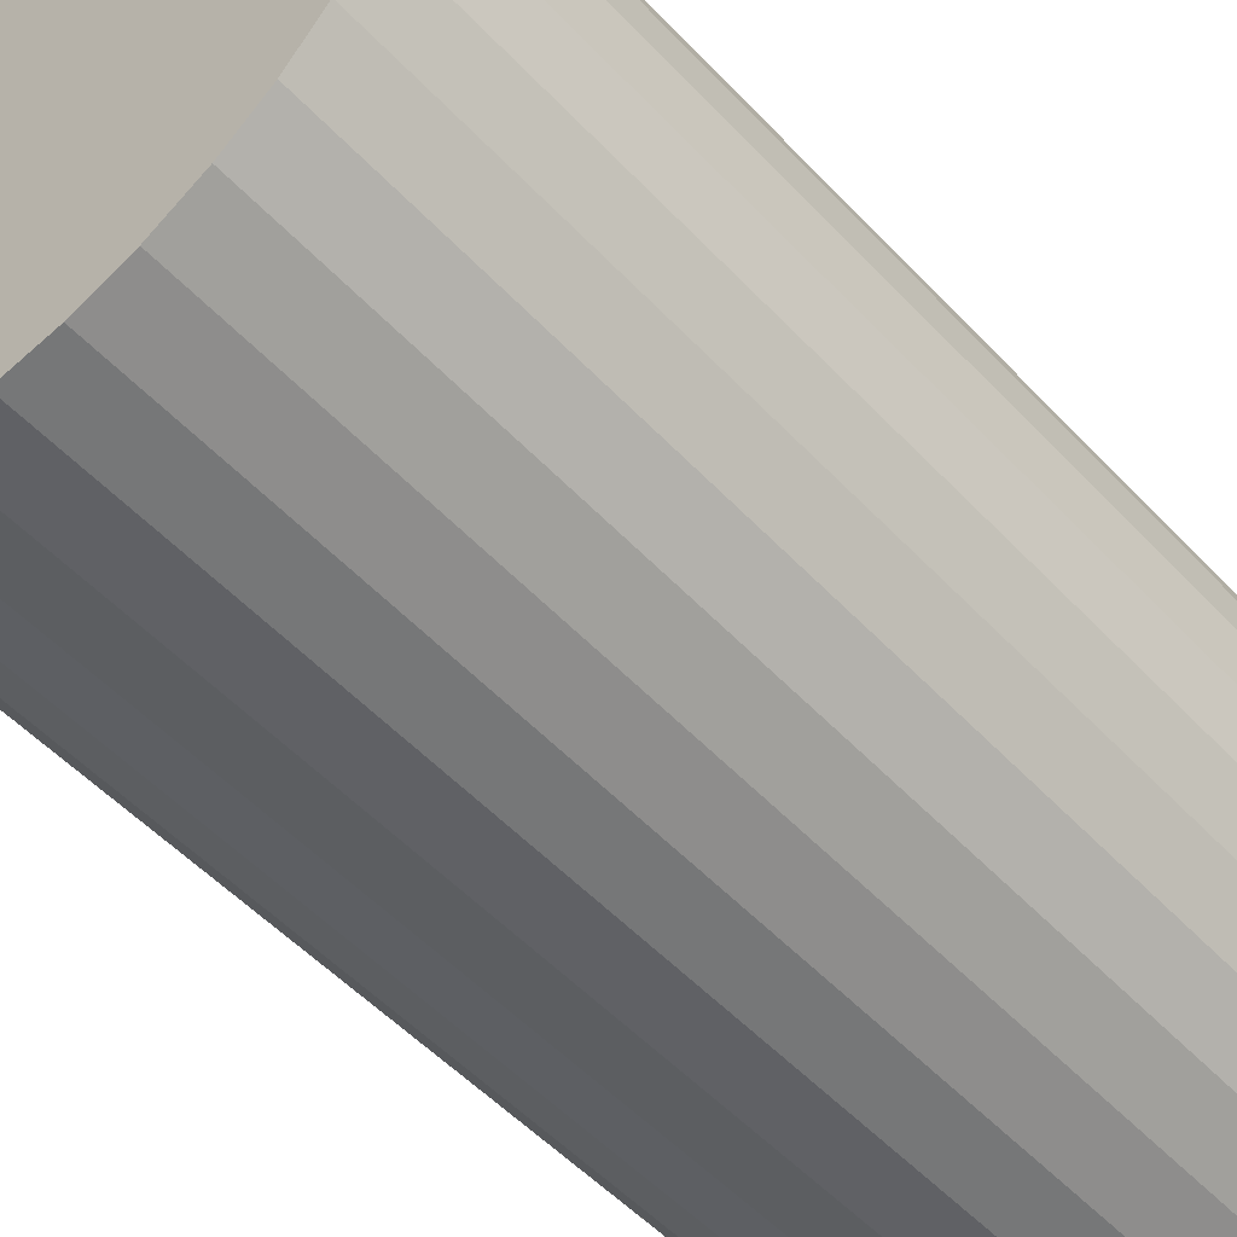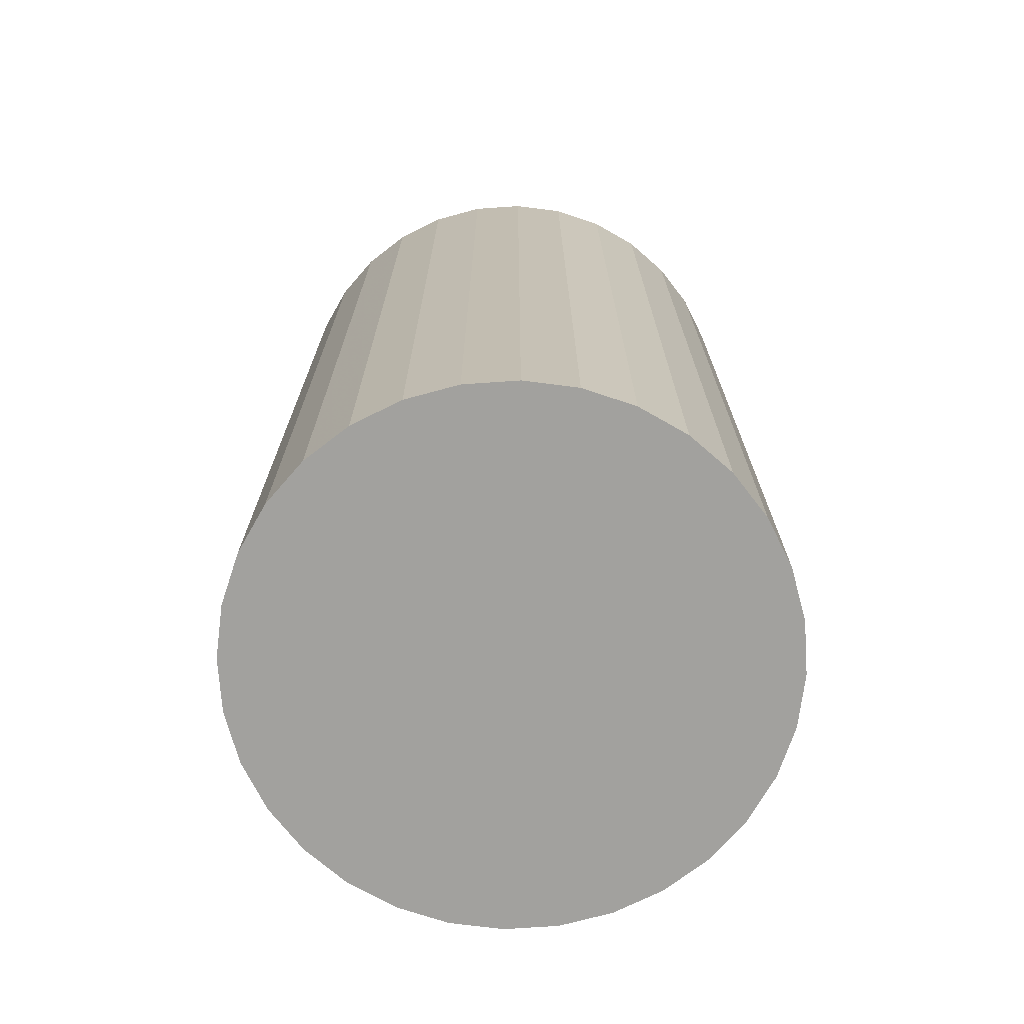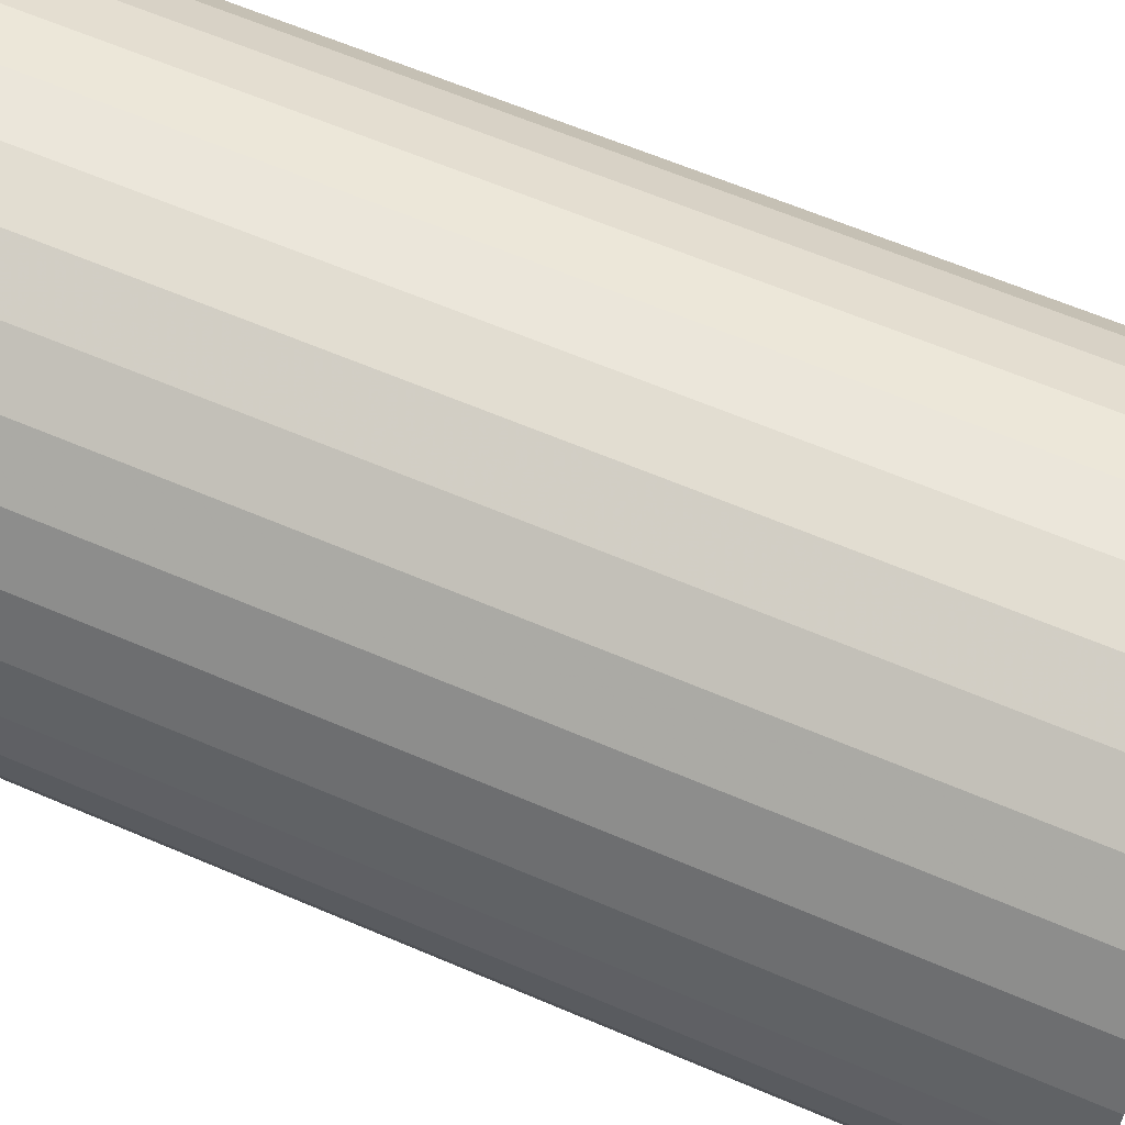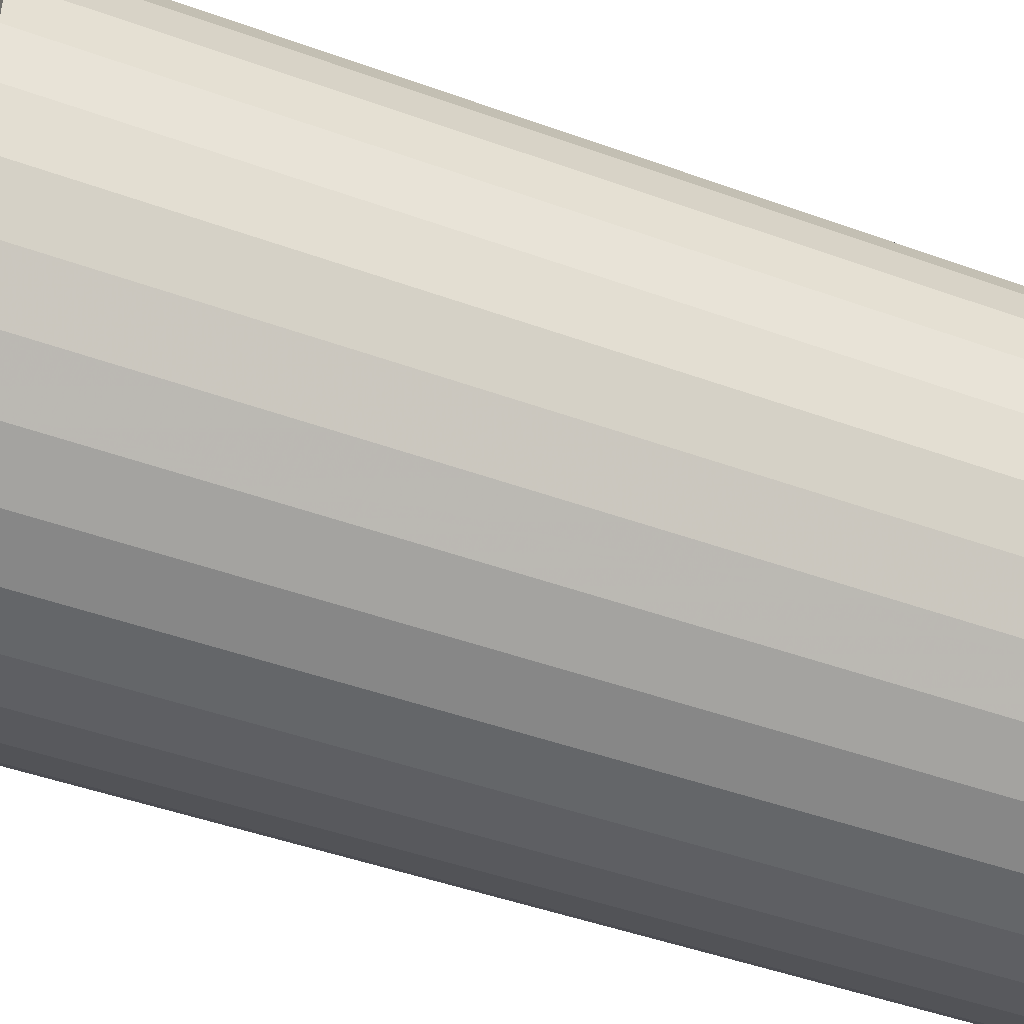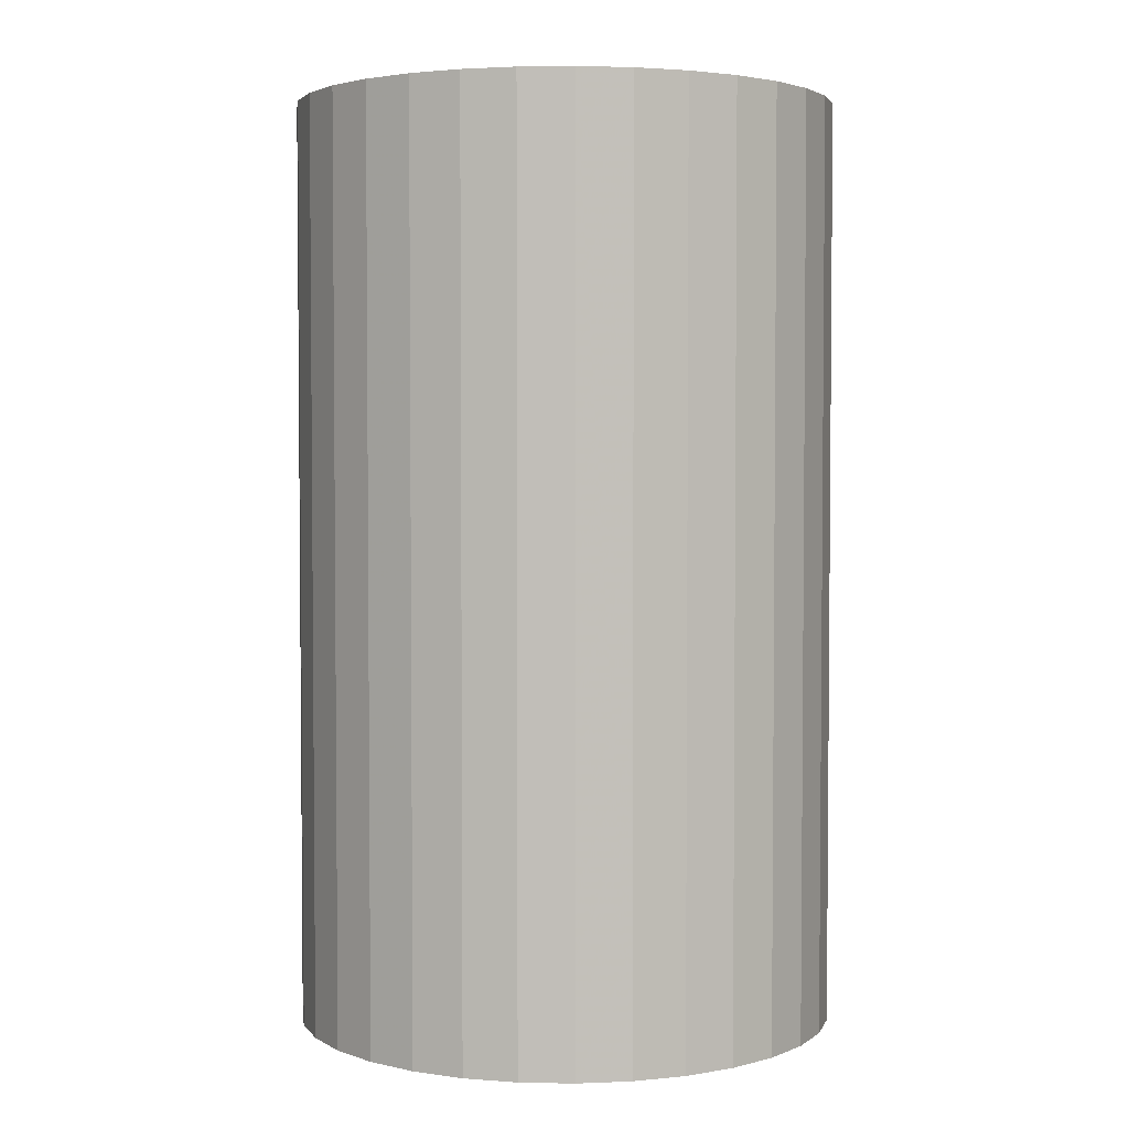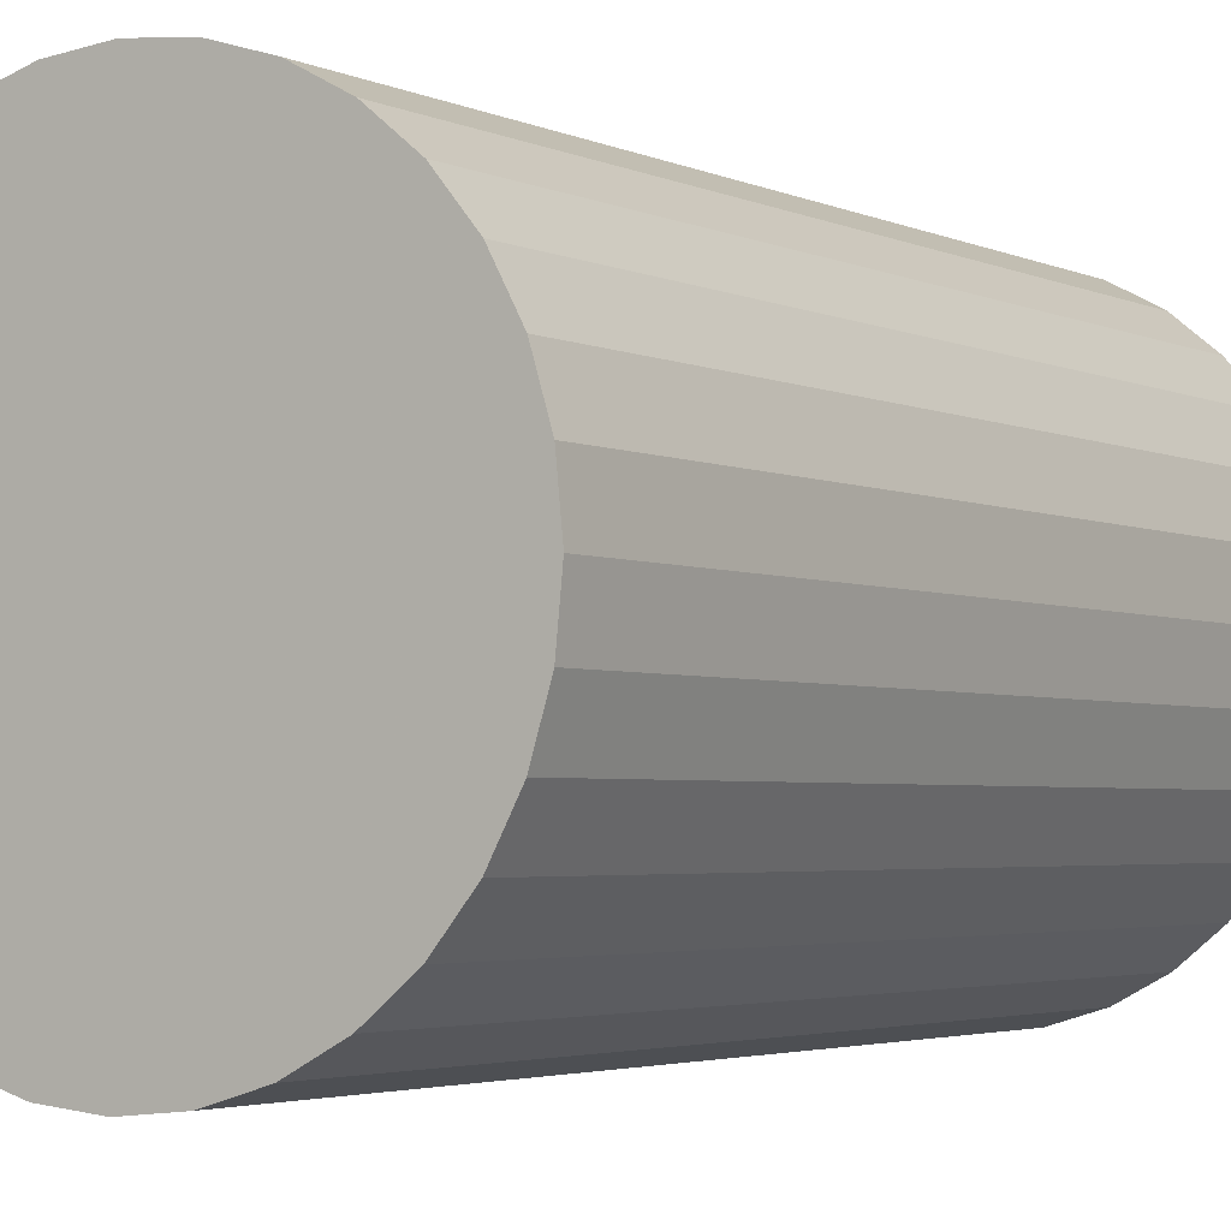
<metadata>
{"format":"obj","ext":"obj","renderer":"f3d","projection":"perspective","resolution":1024,"background":"white","views":[{"elev":-53.0,"azim":41.8,"up":"+Y"},{"elev":-72.1,"azim":-102.9,"up":"+Z"},{"elev":62.5,"azim":113.5,"up":"+Y"},{"elev":-46.3,"azim":-112.5,"up":"+Y"},{"elev":3.2,"azim":110.4,"up":"+Z"},{"elev":-3.1,"azim":32.9,"up":"+Y"}]}
</metadata>
<code>
v 0 0 -0.03731
v 0.02184 0 -0.03731
v 0.02184 0 0.03731
v 0 0 0.03731
v 0.02142 0.004261 -0.03731
v 0.02142 0.004261 0.03731
v 0.02018 0.008358 -0.03731
v 0.02018 0.008358 0.03731
v 0.01816 0.01213 -0.03731
v 0.01816 0.01213 0.03731
v 0.01544 0.01544 -0.03731
v 0.01544 0.01544 0.03731
v 0.01213 0.01816 -0.03731
v 0.01213 0.01816 0.03731
v 0.008358 0.02018 -0.03731
v 0.008358 0.02018 0.03731
v 0.004261 0.02142 -0.03731
v 0.004261 0.02142 0.03731
v 0 0.02184 -0.03731
v 0 0.02184 0.03731
v -0.004261 0.02142 -0.03731
v -0.004261 0.02142 0.03731
v -0.008358 0.02018 -0.03731
v -0.008358 0.02018 0.03731
v -0.01213 0.01816 -0.03731
v -0.01213 0.01816 0.03731
v -0.01544 0.01544 -0.03731
v -0.01544 0.01544 0.03731
v -0.01816 0.01213 -0.03731
v -0.01816 0.01213 0.03731
v -0.02018 0.008358 -0.03731
v -0.02018 0.008358 0.03731
v -0.02142 0.004261 -0.03731
v -0.02142 0.004261 0.03731
v -0.02184 0 -0.03731
v -0.02184 0 0.03731
v -0.02142 -0.004261 -0.03731
v -0.02142 -0.004261 0.03731
v -0.02018 -0.008358 -0.03731
v -0.02018 -0.008358 0.03731
v -0.01816 -0.01213 -0.03731
v -0.01816 -0.01213 0.03731
v -0.01544 -0.01544 -0.03731
v -0.01544 -0.01544 0.03731
v -0.01213 -0.01816 -0.03731
v -0.01213 -0.01816 0.03731
v -0.008358 -0.02018 -0.03731
v -0.008358 -0.02018 0.03731
v -0.004261 -0.02142 -0.03731
v -0.004261 -0.02142 0.03731
v -0 -0.02184 -0.03731
v -0 -0.02184 0.03731
v 0.004261 -0.02142 -0.03731
v 0.004261 -0.02142 0.03731
v 0.008358 -0.02018 -0.03731
v 0.008358 -0.02018 0.03731
v 0.01213 -0.01816 -0.03731
v 0.01213 -0.01816 0.03731
v 0.01544 -0.01544 -0.03731
v 0.01544 -0.01544 0.03731
v 0.01816 -0.01213 -0.03731
v 0.01816 -0.01213 0.03731
v 0.02018 -0.008358 -0.03731
v 0.02018 -0.008358 0.03731
v 0.02142 -0.004261 -0.03731
v 0.02142 -0.004261 0.03731
f 2 1 5
f 2 5 3
f 3 5 6
f 3 6 4
f 5 1 7
f 5 7 6
f 6 7 8
f 6 8 4
f 7 1 9
f 7 9 8
f 8 9 10
f 8 10 4
f 9 1 11
f 9 11 10
f 10 11 12
f 10 12 4
f 11 1 13
f 11 13 12
f 12 13 14
f 12 14 4
f 13 1 15
f 13 15 14
f 14 15 16
f 14 16 4
f 15 1 17
f 15 17 16
f 16 17 18
f 16 18 4
f 17 1 19
f 17 19 18
f 18 19 20
f 18 20 4
f 19 1 21
f 19 21 20
f 20 21 22
f 20 22 4
f 21 1 23
f 21 23 22
f 22 23 24
f 22 24 4
f 23 1 25
f 23 25 24
f 24 25 26
f 24 26 4
f 25 1 27
f 25 27 26
f 26 27 28
f 26 28 4
f 27 1 29
f 27 29 28
f 28 29 30
f 28 30 4
f 29 1 31
f 29 31 30
f 30 31 32
f 30 32 4
f 31 1 33
f 31 33 32
f 32 33 34
f 32 34 4
f 33 1 35
f 33 35 34
f 34 35 36
f 34 36 4
f 35 1 37
f 35 37 36
f 36 37 38
f 36 38 4
f 37 1 39
f 37 39 38
f 38 39 40
f 38 40 4
f 39 1 41
f 39 41 40
f 40 41 42
f 40 42 4
f 41 1 43
f 41 43 42
f 42 43 44
f 42 44 4
f 43 1 45
f 43 45 44
f 44 45 46
f 44 46 4
f 45 1 47
f 45 47 46
f 46 47 48
f 46 48 4
f 47 1 49
f 47 49 48
f 48 49 50
f 48 50 4
f 49 1 51
f 49 51 50
f 50 51 52
f 50 52 4
f 51 1 53
f 51 53 52
f 52 53 54
f 52 54 4
f 53 1 55
f 53 55 54
f 54 55 56
f 54 56 4
f 55 1 57
f 55 57 56
f 56 57 58
f 56 58 4
f 57 1 59
f 57 59 58
f 58 59 60
f 58 60 4
f 59 1 61
f 59 61 60
f 60 61 62
f 60 62 4
f 61 1 63
f 61 63 62
f 62 63 64
f 62 64 4
f 63 1 65
f 63 65 64
f 64 65 66
f 64 66 4
f 65 1 2
f 65 2 66
f 66 2 3
f 66 3 4

</code>
